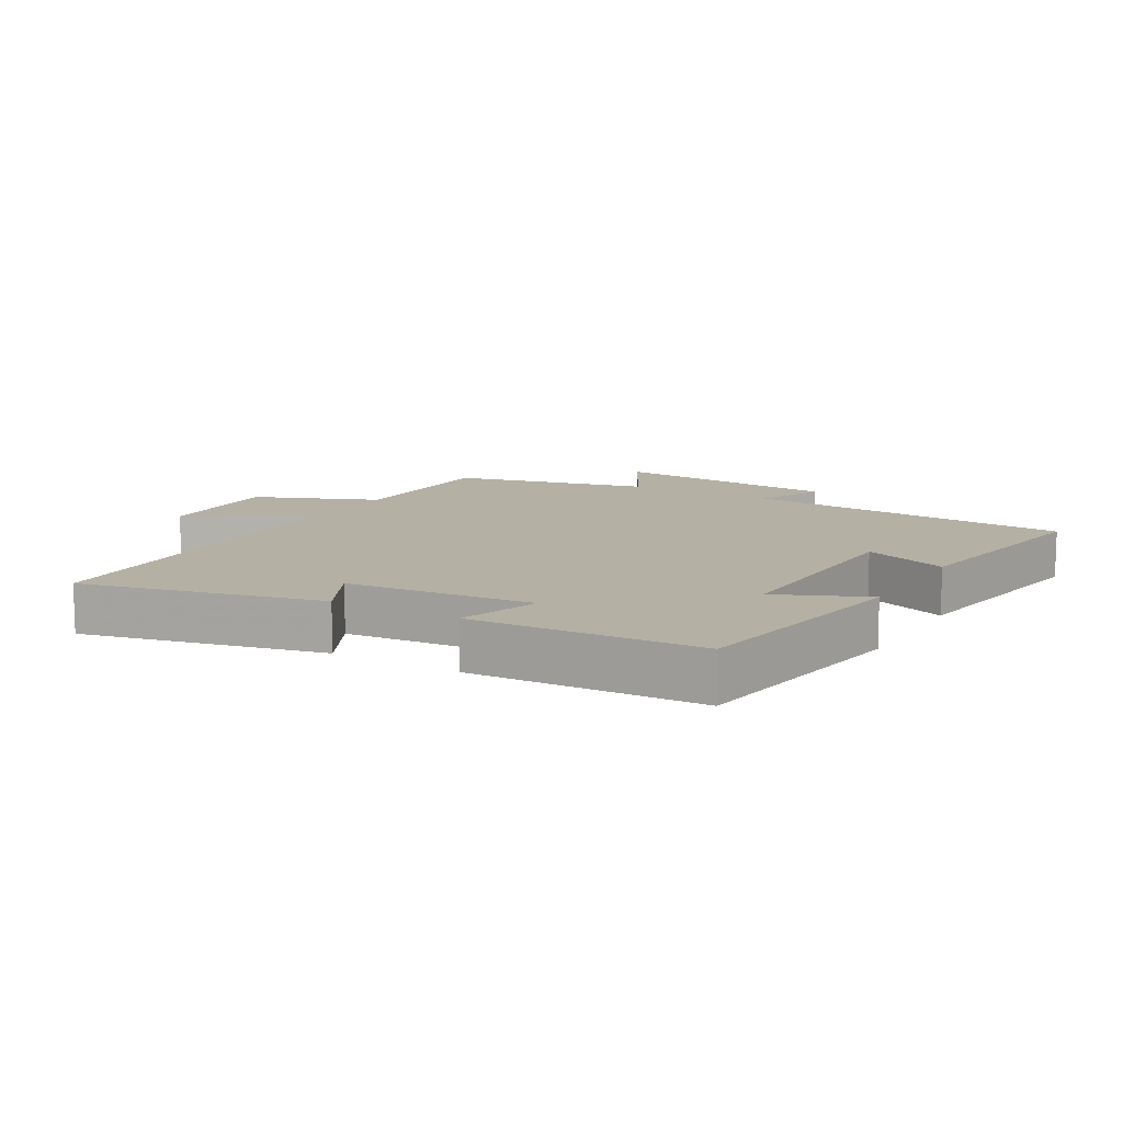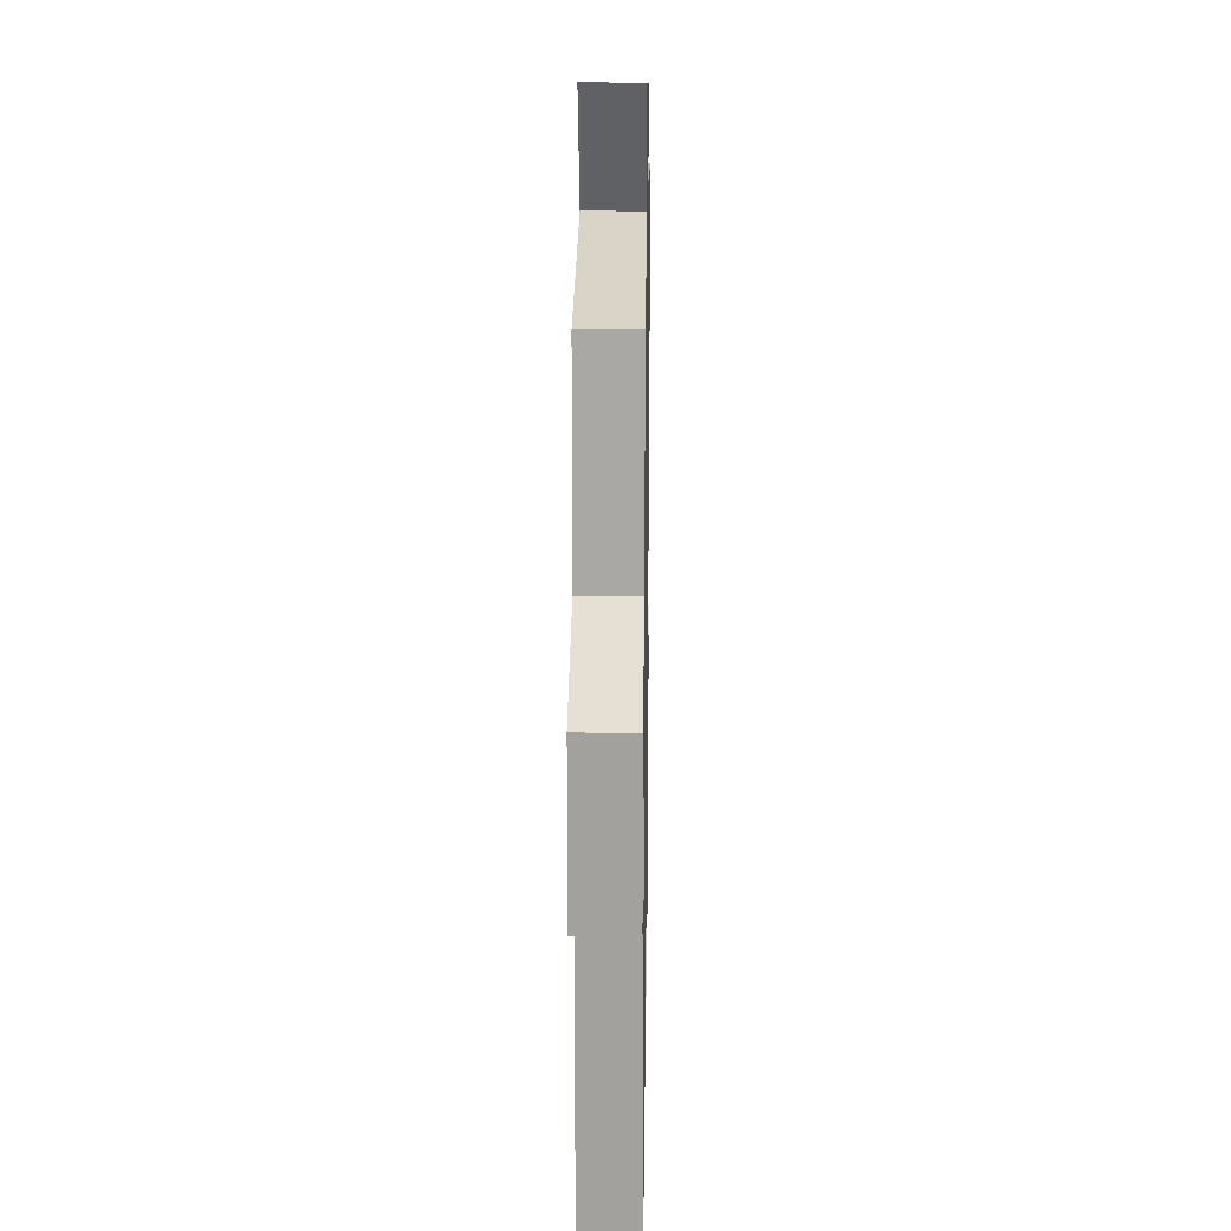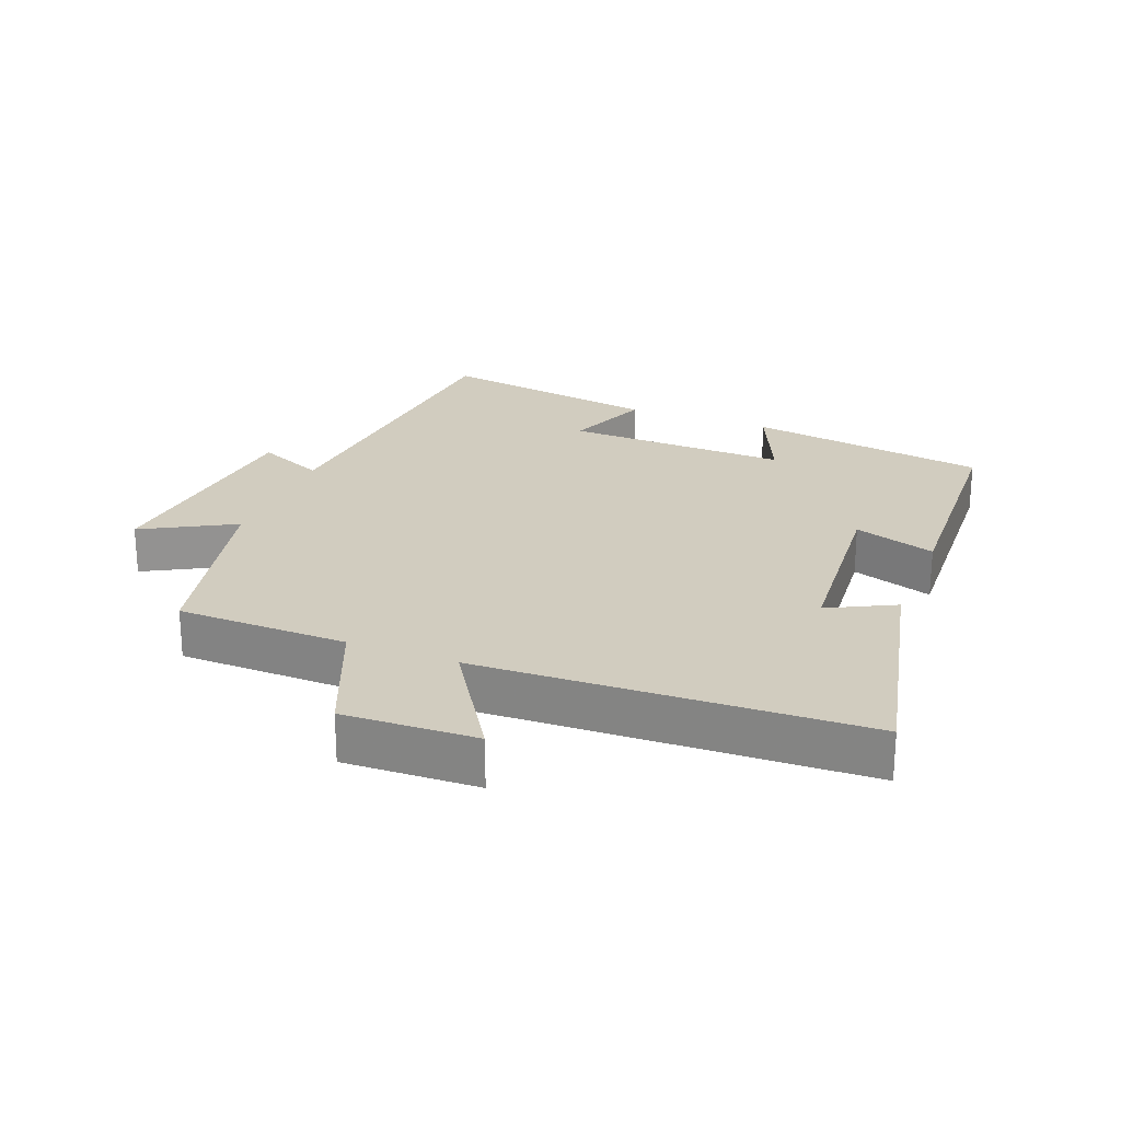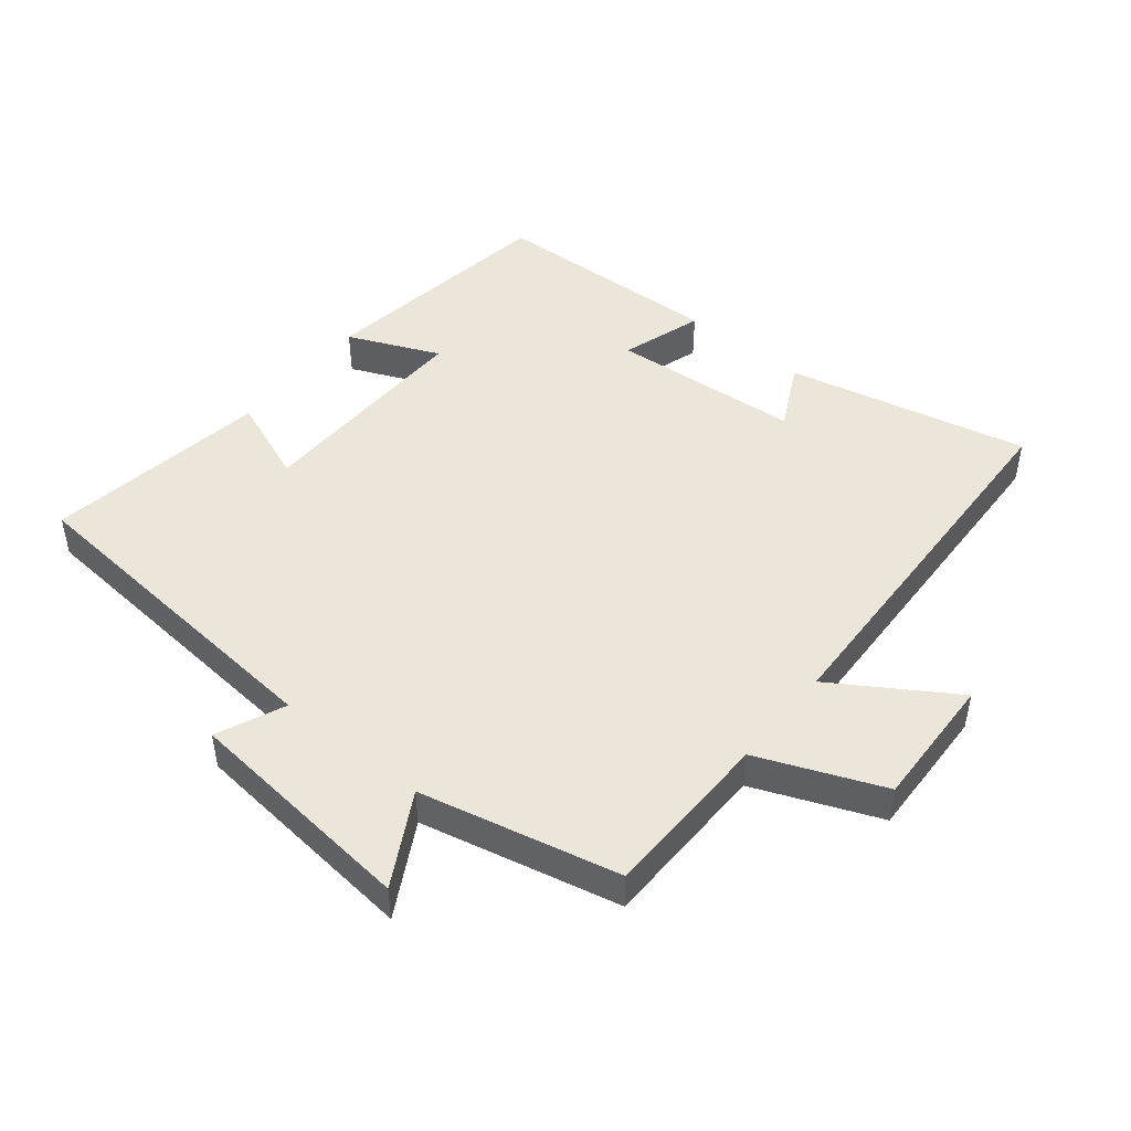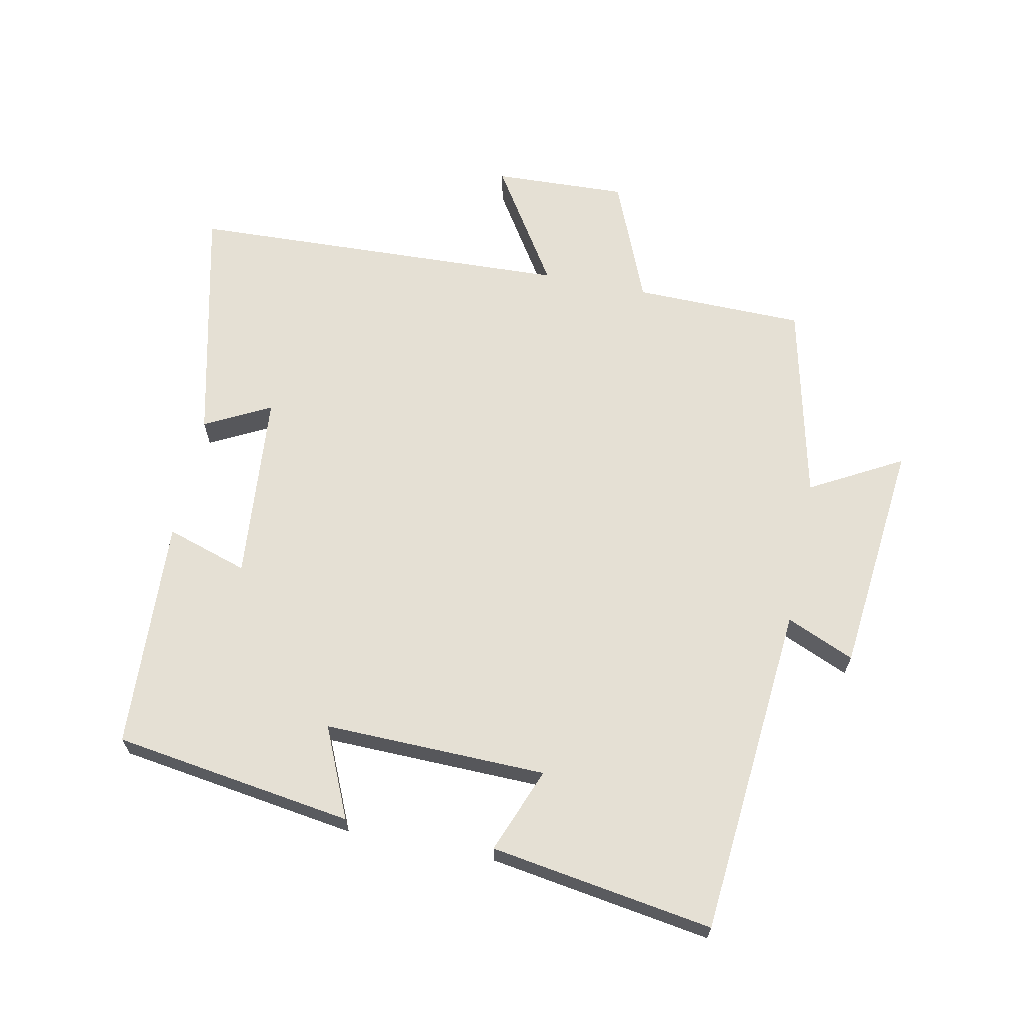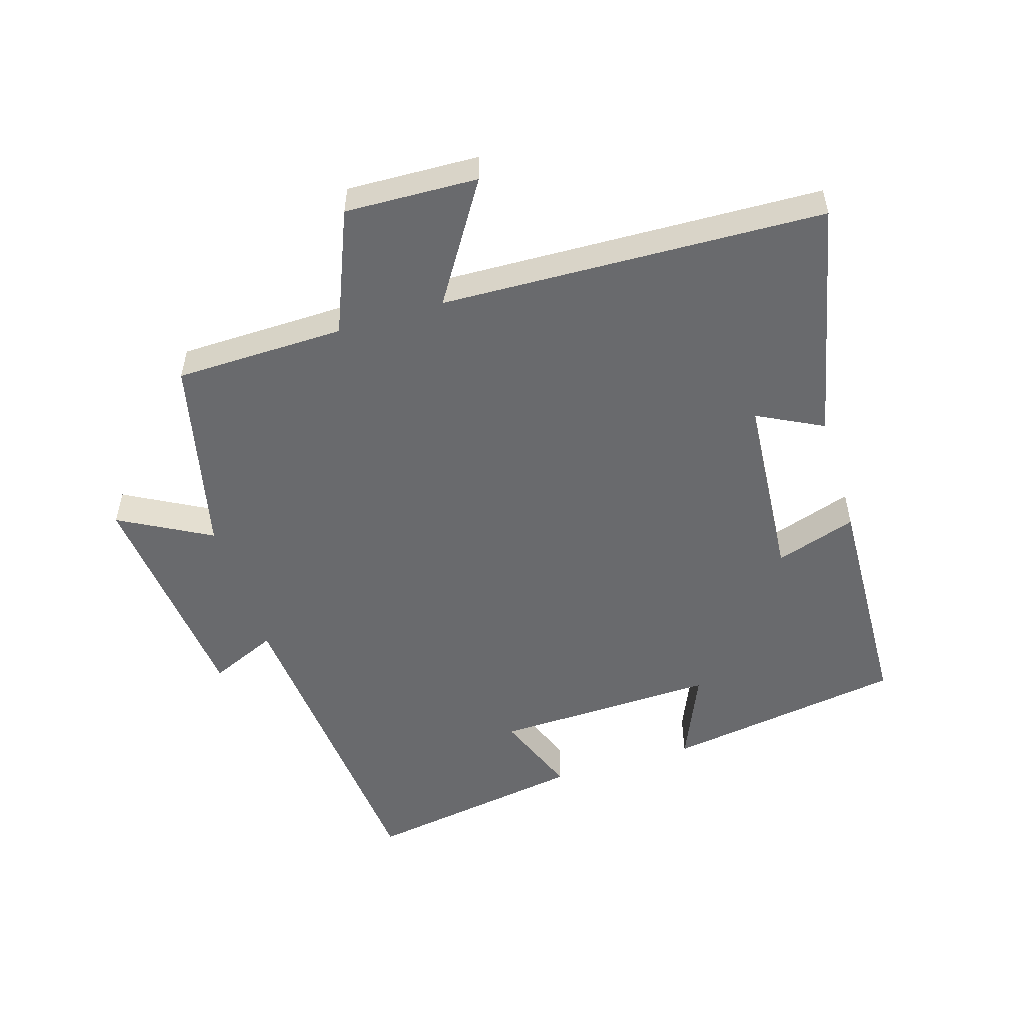
<metadata>
{"format":"obj","ext":"obj","renderer":"f3d","projection":"perspective","resolution":1024,"background":"white","views":[{"elev":11.4,"azim":-149.8,"up":"+Y"},{"elev":15.7,"azim":90.9,"up":"+Z"},{"elev":24.0,"azim":111.5,"up":"+Y"},{"elev":47.4,"azim":39.1,"up":"+Y"},{"elev":65.8,"azim":-78.6,"up":"+Y"},{"elev":-53.1,"azim":107.3,"up":"+Y"}]}
</metadata>
<code>
v 0.496 0.07 0.43
v 0.5 0.07 0.169
v 0.69 0.07 0.091
v 0.682 0.07 -0.113
v 0.5 0.07 0.003
v 0.477 0.07 -0.584
v 0.108 0.07 -0.5
v 0.16 0.07 -0.399
v -0.13 0.07 -0.375
v -0.09 0.07 -0.5
v -0.445 0.07 -0.484
v -0.5 0.07 -0.116
v -0.361 0.07 -0.177
v -0.369 0.07 0.165
v -0.5 0.07 0.114
v -0.554 0.07 0.456
v -0.044 0.07 0.5
v -0.089 0.07 0.604
v 0.269 0.07 0.64
v 0.192 0.07 0.5
v 0.496 0 0.43
v 0.5 0 0.169
v 0.69 0 0.091
v 0.682 0 -0.113
v 0.5 0 0.003
v 0.477 0 -0.584
v 0.108 0 -0.5
v 0.16 0 -0.399
v -0.13 0 -0.375
v -0.09 0 -0.5
v -0.445 0 -0.484
v -0.5 0 -0.116
v -0.361 0 -0.177
v -0.369 0 0.165
v -0.5 0 0.114
v -0.554 0 0.456
v -0.044 0 0.5
v -0.089 0 0.604
v 0.269 0 0.64
v 0.192 0 0.5
f 17 18 19 20
f 17 20 1 2
f 14 15 16 17
f 13 14 17 2
f 10 11 12 13
f 9 10 13
f 8 9 13 2
f 5 6 7 8
f 5 8 2
f 2 3 4 5
f 40 39 38 37
f 22 21 40 37
f 37 36 35 34
f 22 37 34 33
f 33 32 31 30
f 33 30 29
f 22 33 29 28
f 28 27 26 25
f 22 28 25
f 25 24 23 22
f 1 21 22 2
f 2 22 23 3
f 3 23 24 4
f 4 24 25 5
f 5 25 26 6
f 6 26 27 7
f 7 27 28 8
f 8 28 29 9
f 9 29 30 10
f 10 30 31 11
f 11 31 32 12
f 12 32 33 13
f 13 33 34 14
f 14 34 35 15
f 15 35 36 16
f 16 36 37 17
f 17 37 38 18
f 18 38 39 19
f 19 39 40 20
f 20 40 21 1

</code>
